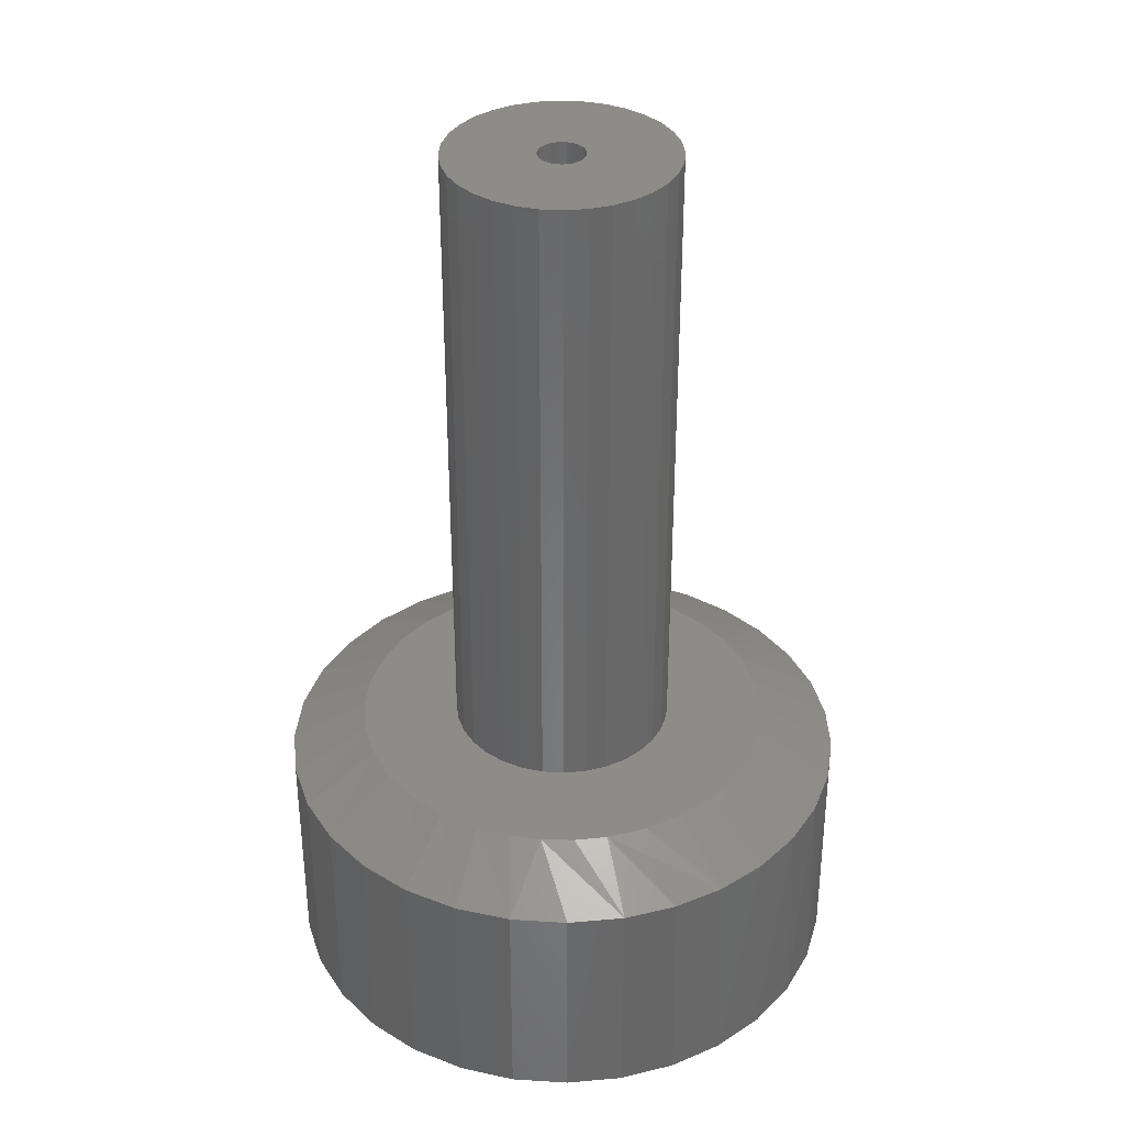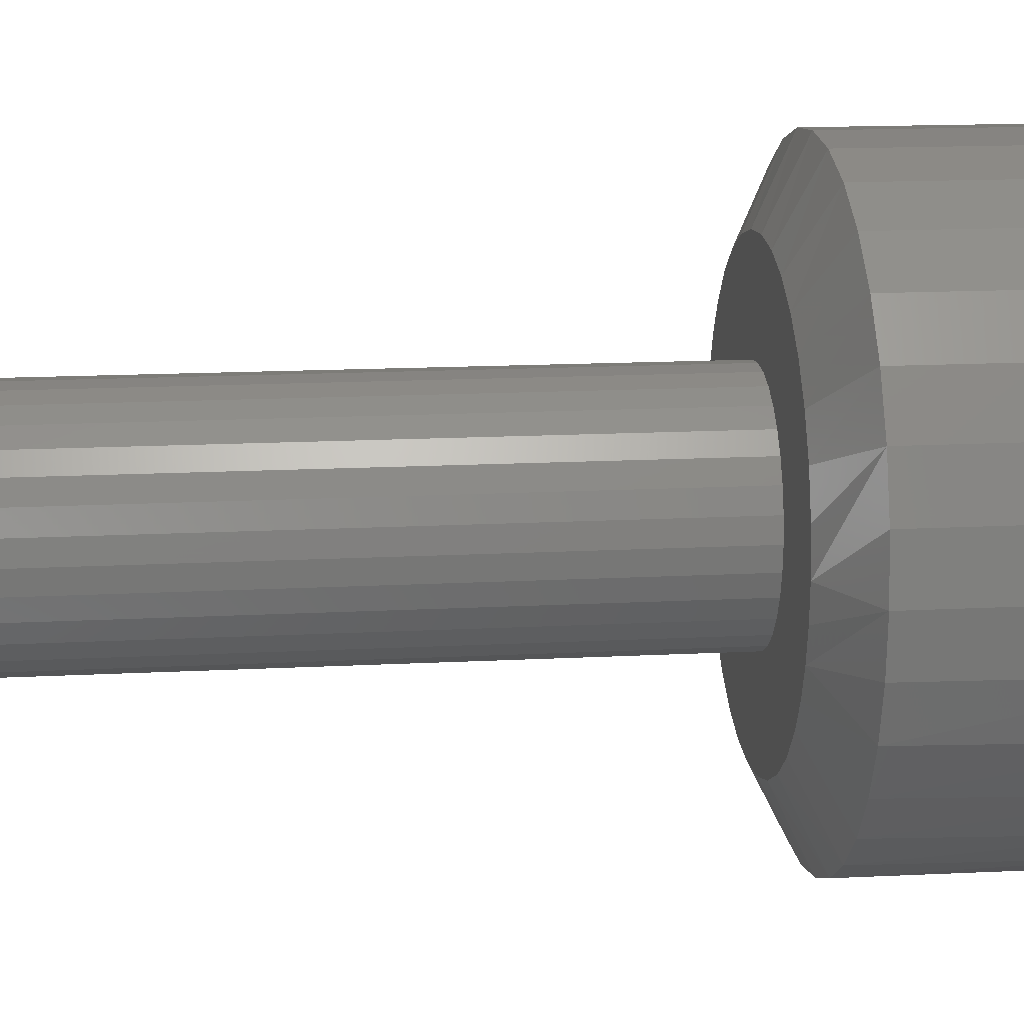
<metadata>
{"format":"stl","ext":"stl","renderer":"f3d","projection":"perspective","resolution":1024,"background":"white","views":[{"elev":35.8,"azim":-102.2,"up":"+Z"},{"elev":15.0,"azim":83.5,"up":"+Y"}]}
</metadata>
<code>
# stl→obj: 359 verts, 714 faces
v -0.08585 0.1403 0.1094
v -0.08666 0.1403 0.1426
v -0.1645 0.003983 0.1094
v -0.1675 -1.525e-20 0.1406
v -0.1667 -1.174e-20 0.1083
v -0.1648 -3.389e-21 0.03125
v -0.1641 0 0
v -0.08393 0.1403 0.03125
v -0.08321 0.1403 0.001985
v 0.07179 0.1408 0.1465
v 0.0727 0.1408 0.1094
v 0.07462 0.1408 0.03125
v 0.07525 0.1408 0.005875
v 0.1528 0.001119 0.1484
v 0.1537 0.001119 0.1094
v 0.1556 0.001119 0.03125
v 0.1562 0.001119 0.007863
v 0.07192 -0.1391 0.1465
v 0.07283 -0.1391 0.1094
v 0.07475 -0.1391 0.03125
v 0.07537 -0.1391 0.005878
v -0.08654 -0.1397 0.1426
v -0.08572 -0.1397 0.1094
v -0.0838 -0.1397 0.03125
v -0.08309 -0.1397 0.001988
v -0.1645 -0.003959 0.1094
v -0.007532 0.0161 0.1445
v -0.009912 0.01402 0.1445
v -0.01194 0.01159 0.1444
v -0.01356 0.008861 0.1444
v -0.01473 0.005923 0.1443
v -0.01524 0.003982 0.1443
v -0.01548 0.002664 0.1443
v -0.01562 1.137e-17 0.1443
v 0.02412 -0.003982 0.1453
v 0.02436 -0.002664 0.1453
v 0.02451 0 0.1453
v 0.02434 0.002799 0.1453
v 0.02408 0.004181 0.1453
v 0.02352 0.006214 0.1453
v 0.02201 0.009684 0.1452
v 0.01987 0.01282 0.1452
v 0.01716 0.01551 0.1451
v 0.01401 0.01763 0.145
v -0.01546 -0.002799 0.1443
v -0.0152 -0.004181 0.1443
v -0.01464 -0.006214 0.1443
v -0.01313 -0.009684 0.1444
v -0.01098 -0.01282 0.1444
v -0.00828 -0.01551 0.1445
v -0.005128 -0.01763 0.1446
v -0.001648 -0.01912 0.1447
v 0.00205 -0.01992 0.1447
v 0.005851 -0.02001 0.1448
v 0.003031 0.02001 0.1448
v -0.0007287 0.01938 0.1447
v -0.004295 0.01806 0.1446
v 0.00961 -0.01938 0.1449
v 0.01318 -0.01806 0.145
v 0.01641 -0.0161 0.1451
v 0.01879 -0.01402 0.1452
v 0.02082 -0.01159 0.1452
v 0.02244 -0.008861 0.1452
v 0.02361 -0.005923 0.1453
v 0.01053 0.01912 0.145
v 0.006832 0.01992 0.1449
v -0.09454 -0.1447 0.03125
v -0.06445 -0.1608 0.03125
v -0.1209 -0.123 0.03125
v -0.03181 -0.1707 0.03125
v 0.002138 -0.174 0.03125
v 0.03609 -0.1707 0.03125
v 0.06873 -0.1608 0.03125
v 0.09881 -0.1447 0.03125
v 0.1252 -0.123 0.03125
v 0.1468 -0.09668 0.03125
v 0.1629 -0.06659 0.03125
v 0.1728 -0.03395 0.03125
v 0.1762 -1.972e-16 0.03125
v -0.06445 0.1608 0.03125
v -0.09454 0.1447 0.03125
v -0.1209 0.123 0.03125
v -0.1425 0.09668 0.03125
v -0.1586 0.06659 0.03125
v -0.1685 0.03395 0.03125
v 0.1252 0.123 0.03125
v 0.09881 0.1447 0.03125
v 0.06873 0.1608 0.03125
v 0.03609 0.1707 0.03125
v 0.002138 0.174 0.03125
v -0.03181 0.1707 0.03125
v -0.1719 9.859e-17 0.03125
v -0.1685 -0.03395 0.03125
v -0.1586 -0.06659 0.03125
v -0.1425 -0.09668 0.03125
v 0.1728 0.03395 0.03125
v 0.1629 0.06659 0.03125
v 0.1468 0.09668 0.03125
v -0.1508 -0.06628 0.1094
v -0.1265 -0.1172 0.1057
v -0.1458 -0.09161 0.1057
v -0.1601 -0.06286 0.1057
v -0.1606 -0.03582 0.1094
v -0.115 -0.1186 0.1094
v -0.07543 -0.1558 0.1057
v -0.1027 -0.1389 0.1057
v -0.1354 -0.0942 0.1094
v -0.03214 -0.1631 0.1094
v -0.01392 -0.1733 0.1057
v -0.04548 -0.1674 0.1057
v -0.0624 -0.1536 0.1094
v -0.09033 -0.1386 0.1094
v 0.03102 -0.1641 0.1094
v 0.04976 -0.1674 0.1057
v 0.01819 -0.1733 0.1057
v -0.0006293 -0.1666 0.1094
v 0.09025 -0.1415 0.1094
v 0.107 -0.1389 0.1057
v 0.0797 -0.1558 0.1057
v 0.06168 -0.1557 0.1094
v 0.1369 -0.09795 0.1094
v 0.1501 -0.09161 0.1057
v 0.1307 -0.1172 0.1057
v 0.1157 -0.122 0.1094
v 0.1732 -0.03197 0.1057
v 0.1644 -0.06286 0.1057
v 0.1606 -0.05149 0.1094
v 0.1506 -0.07565 0.1094
v -0.1689 -0.03197 0.1057
v -0.1719 9.859e-17 0.1057
v 0.1762 0 0.1057
v 0.1667 -0.02607 0.1094
v 0.1688 -1.464e-12 0.1094
v 0.1413 0.09169 0.1094
v 0.1252 0.123 0.1057
v 0.1468 0.09668 0.1057
v 0.1629 0.06659 0.1057
v 0.1563 0.06321 0.1094
v 0.0966 0.1373 0.1094
v 0.06873 0.1608 0.1057
v 0.09881 0.1447 0.1057
v 0.1211 0.1167 0.1094
v 0.03818 0.1627 0.1094
v 0.002138 0.174 0.1057
v 0.03609 0.1707 0.1057
v 0.06861 0.1528 0.1094
v -0.02556 0.1643 0.1094
v -0.06445 0.1608 0.1057
v -0.03181 0.1707 0.1057
v 0.006409 0.1666 0.1094
v -0.08546 0.1418 0.1094
v -0.1209 0.123 0.1057
v -0.09454 0.1447 0.1057
v -0.05656 0.156 0.1094
v -0.1327 0.09795 0.1094
v -0.1586 0.06659 0.1057
v -0.1425 0.09668 0.1057
v -0.1112 0.1222 0.1094
v -0.1557 0.05338 0.1094
v -0.162 0.02901 0.1094
v -0.1685 0.03395 0.1057
v -0.1459 0.07654 0.1094
v 0.1656 0.03225 0.1094
v 0.1728 0.03395 0.1057
v 0.02451 0 0.75
v 0.02412 -0.003915 0.75
v -0.01524 -0.003915 0.75
v -0.01562 1.137e-17 0.75
v 0.02298 -0.007679 0.75
v 0.02112 -0.01115 0.75
v 0.01863 -0.01419 0.75
v 0.01559 -0.01668 0.75
v 0.01212 -0.01854 0.75
v 0.008355 -0.01968 0.75
v 0.004441 -0.02007 0.75
v 0.0005261 -0.01968 0.75
v -0.003238 -0.01854 0.75
v -0.006707 -0.01668 0.75
v -0.009748 -0.01419 0.75
v -0.01224 -0.01115 0.75
v -0.0141 -0.007679 0.75
v -0.01524 0.003915 0.75
v 0.02412 0.003915 0.75
v -0.0141 0.007679 0.75
v -0.01224 0.01115 0.75
v -0.009748 0.01419 0.75
v -0.006707 0.01668 0.75
v -0.003238 0.01854 0.75
v 0.0005261 0.01968 0.75
v 0.004441 0.02007 0.75
v 0.008355 0.01968 0.75
v 0.01212 0.01854 0.75
v 0.01559 0.01668 0.75
v 0.01863 0.01419 0.75
v 0.02112 0.01115 0.75
v 0.02298 0.007679 0.75
v 0.1026 0 0.75
v -0.09375 1.202e-17 0.75
v -0.09186 -0.01916 0.75
v 0.09516 0.03758 0.75
v 0.08608 0.05455 0.75
v 0.07387 0.06943 0.75
v 0.05899 0.08164 0.75
v 0.04202 0.09072 0.75
v 0.0236 0.0963 0.75
v 0.004441 0.09819 0.75
v -0.01472 0.0963 0.75
v -0.03314 0.09072 0.75
v -0.05011 0.08164 0.75
v -0.06499 0.06943 0.75
v -0.0772 0.05455 0.75
v -0.08628 0.03758 0.75
v -0.09186 0.01916 0.75
v -0.08628 -0.03758 0.75
v -0.0772 -0.05455 0.75
v -0.06499 -0.06943 0.75
v -0.05011 -0.08164 0.75
v -0.03314 -0.09072 0.75
v -0.01472 -0.0963 0.75
v 0.004441 -0.09819 0.75
v 0.0236 -0.0963 0.75
v 0.04202 -0.09072 0.75
v 0.05899 -0.08164 0.75
v 0.07387 -0.06943 0.75
v 0.08608 -0.05455 0.75
v 0.09516 -0.03758 0.75
v 0.1007 0.01916 0.75
v 0.1007 -0.01916 0.75
v 0.1026 -2.405e-17 0.1875
v 0.1007 -0.01916 0.1875
v 0.09516 -0.03758 0.1875
v 0.08608 -0.05455 0.1875
v 0.07387 -0.06943 0.1875
v 0.05899 -0.08164 0.1875
v 0.04202 -0.09072 0.1875
v 0.0236 -0.0963 0.1875
v 0.004441 -0.09819 0.1875
v -0.01472 -0.0963 0.1875
v -0.03314 -0.09072 0.1875
v -0.05011 -0.08164 0.1875
v -0.06499 -0.06943 0.1875
v -0.0772 -0.05455 0.1875
v -0.08628 -0.03758 0.1875
v -0.09186 -0.01916 0.1875
v -0.09375 1.202e-17 0.1875
v -0.09186 0.01916 0.1875
v -0.08628 0.03758 0.1875
v -0.0772 0.05455 0.1875
v -0.06499 0.06943 0.1875
v -0.05011 0.08164 0.1875
v -0.03314 0.09072 0.1875
v -0.01472 0.0963 0.1875
v 0.004441 0.09819 0.1875
v 0.0236 0.0963 0.1875
v 0.04202 0.09072 0.1875
v 0.05899 0.08164 0.1875
v 0.07387 0.06943 0.1875
v 0.08608 0.05455 0.1875
v 0.09516 0.03758 0.1875
v 0.1007 0.01916 0.1875
v -0.1628 0.08402 0.1875
v -0.1691 -0.0702 0.1875
v 0.1849 -0.02895 0.1875
v 0.167 -0.08402 0.1875
v 0.1519 -0.1088 0.1875
v 0.1567 0.1018 0.1875
v 0.1343 0.1296 0.1875
v 0.1071 0.1525 0.1875
v 0.07597 0.1697 0.1875
v 0.04217 0.1807 0.1875
v 0.006882 0.185 0.1875
v -0.02862 0.1825 0.1875
v -0.06306 0.1732 0.1875
v -0.09516 0.1575 0.1875
v -0.1237 0.1357 0.1875
v -0.1476 0.1088 0.1875
v -0.1524 -0.1018 0.1875
v -0.13 -0.1296 0.1875
v -0.1028 -0.1525 0.1875
v -0.07169 -0.1697 0.1875
v -0.03789 -0.1807 0.1875
v -0.002606 -0.185 0.1875
v 0.0329 -0.1825 0.1875
v 0.06733 -0.1732 0.1875
v 0.09943 -0.1575 0.1875
v 0.128 -0.1357 0.1875
v 0.1734 0.0702 0.1875
v -0.1829 2.604e-12 0.1875
v -0.1807 0.02895 0.1875
v -0.1739 0.05719 0.1875
v -0.1794 -0.03582 0.1875
v 0.1837 0.03582 0.1875
v 0.1872 2.604e-12 0.1875
v 0.1782 -0.05719 0.1875
v -0.2122 -0.1327 0.154
v -0.1842 -0.1699 0.154
v -0.233 -0.09108 0.154
v -0.1498 -0.2012 0.154
v -0.1102 -0.2257 0.154
v -0.06686 -0.2425 0.154
v -0.02113 -0.2511 0.154
v 0.0254 -0.2511 0.154
v 0.07114 -0.2425 0.154
v 0.1145 -0.2257 0.154
v 0.1541 -0.2012 0.154
v 0.1885 -0.1699 0.154
v 0.2165 -0.1327 0.154
v 0.2372 -0.09108 0.154
v 0.25 -0.04633 0.154
v 0.2543 0 0.154
v -0.25 1.428e-16 0.154
v -0.2457 -0.04633 0.154
v -0.2308 0.09649 0.154
v -0.2452 0.04919 0.154
v 0.2351 0.09649 0.154
v 0.2118 0.1401 0.154
v 0.1804 0.1783 0.154
v 0.1422 0.2096 0.154
v 0.09863 0.2329 0.154
v 0.05133 0.2473 0.154
v 0.002138 0.2521 0.154
v -0.04705 0.2473 0.154
v -0.09435 0.2329 0.154
v -0.1379 0.2096 0.154
v -0.1762 0.1783 0.154
v -0.2075 0.1401 0.154
v 0.2494 0.04919 0.154
v -0.25 1.428e-16 -0.04688
v -0.2452 0.04919 -0.04688
v -0.2308 0.09649 -0.04688
v -0.2075 0.1401 -0.04688
v -0.1762 0.1783 -0.04688
v -0.1379 0.2096 -0.04688
v -0.09435 0.2329 -0.04688
v -0.04705 0.2473 -0.04688
v 0.002138 0.2521 -0.04688
v 0.05133 0.2473 -0.04688
v 0.09863 0.2329 -0.04688
v 0.1422 0.2096 -0.04688
v 0.1804 0.1783 -0.04688
v 0.2118 0.1401 -0.04688
v 0.2351 0.09649 -0.04688
v 0.2494 0.04919 -0.04688
v 0.2543 -2.857e-16 -0.04688
v 0.2494 -0.04919 -0.04688
v 0.2351 -0.09649 -0.04688
v 0.2118 -0.1401 -0.04688
v 0.1804 -0.1783 -0.04688
v 0.1422 -0.2096 -0.04688
v 0.09863 -0.2329 -0.04688
v 0.05133 -0.2473 -0.04688
v 0.002138 -0.2521 -0.04688
v -0.04705 -0.2473 -0.04688
v -0.09435 -0.2329 -0.04688
v -0.1379 -0.2096 -0.04688
v -0.1762 -0.1783 -0.04688
v -0.2075 -0.1401 -0.04688
v -0.2308 -0.09649 -0.04688
v -0.2452 -0.04919 -0.04688
f 1 2 3
f 3 2 4
f 3 4 5
f 6 7 8
f 8 7 9
f 2 1 10
f 10 1 11
f 8 9 12
f 12 9 13
f 10 11 14
f 14 11 15
f 12 13 16
f 16 13 17
f 14 15 18
f 18 15 19
f 16 17 20
f 20 17 21
f 18 19 22
f 22 19 23
f 20 21 24
f 24 21 25
f 22 23 4
f 4 23 26
f 4 26 5
f 24 25 6
f 6 25 7
f 4 2 27
f 4 27 28
f 4 28 29
f 4 29 30
f 4 30 31
f 4 31 32
f 4 32 33
f 4 33 34
f 14 35 36
f 14 36 37
f 14 37 38
f 14 38 39
f 14 39 40
f 14 40 41
f 14 41 42
f 14 42 43
f 14 43 44
f 14 44 10
f 22 4 34
f 22 34 45
f 22 45 46
f 22 46 47
f 22 47 48
f 22 48 49
f 22 49 50
f 22 50 51
f 22 51 52
f 22 52 53
f 22 53 54
f 22 54 18
f 2 10 55
f 2 55 56
f 2 56 57
f 2 57 27
f 18 54 58
f 18 58 59
f 18 59 60
f 18 60 61
f 18 61 62
f 18 62 63
f 18 63 64
f 18 64 35
f 18 35 14
f 10 44 65
f 10 65 66
f 10 66 55
f 24 67 68
f 24 69 67
f 20 24 68
f 20 68 70
f 20 70 71
f 20 71 72
f 20 72 73
f 20 73 74
f 20 74 75
f 20 75 76
f 20 76 77
f 20 77 78
f 20 78 79
f 20 79 16
f 8 80 81
f 8 81 82
f 8 82 83
f 8 83 84
f 8 84 85
f 8 85 6
f 12 16 86
f 12 86 87
f 12 87 88
f 12 88 89
f 12 89 90
f 12 90 91
f 12 91 80
f 12 80 8
f 6 85 92
f 6 92 93
f 6 93 94
f 6 94 95
f 6 95 69
f 6 69 24
f 16 79 96
f 16 96 97
f 16 97 98
f 16 98 86
f 99 100 101
f 101 102 99
f 99 102 103
f 104 105 106
f 106 100 104
f 104 100 107
f 100 99 107
f 108 109 110
f 108 110 111
f 110 105 111
f 111 105 112
f 105 104 112
f 113 114 115
f 113 115 116
f 115 109 116
f 116 109 108
f 117 118 119
f 117 119 120
f 119 114 120
f 120 114 113
f 121 122 123
f 121 123 124
f 123 118 124
f 124 118 117
f 125 126 127
f 127 126 128
f 126 122 128
f 128 122 121
f 5 26 103
f 5 103 102
f 5 102 129
f 5 129 130
f 131 125 127
f 131 127 132
f 131 132 133
f 134 135 136
f 136 137 134
f 134 137 138
f 139 140 141
f 141 135 139
f 139 135 142
f 143 144 145
f 145 140 143
f 143 140 146
f 147 148 149
f 149 144 147
f 147 144 150
f 151 152 153
f 153 148 151
f 151 148 154
f 155 156 157
f 157 152 155
f 155 152 158
f 159 160 161
f 161 156 159
f 159 156 162
f 137 163 138
f 135 134 142
f 140 139 146
f 144 143 150
f 148 147 154
f 152 151 158
f 156 155 162
f 5 130 161
f 5 161 160
f 5 160 3
f 133 163 137
f 133 137 164
f 133 164 131
f 124 117 19
f 117 23 19
f 150 143 147
f 154 147 143
f 146 154 143
f 108 111 120
f 113 108 120
f 116 108 113
f 1 3 160
f 1 160 159
f 1 159 162
f 1 162 155
f 1 155 158
f 1 158 151
f 1 151 11
f 15 11 139
f 15 139 142
f 15 142 134
f 15 134 138
f 15 138 163
f 15 163 133
f 15 133 132
f 15 132 127
f 15 127 128
f 15 128 121
f 15 121 124
f 15 124 19
f 26 23 112
f 26 112 104
f 26 104 107
f 26 107 99
f 26 99 103
f 139 11 146
f 146 11 151
f 146 151 154
f 112 23 111
f 111 23 117
f 111 117 120
f 37 36 165
f 36 166 165
f 167 45 168
f 45 34 168
f 35 166 36
f 166 35 64
f 64 169 166
f 63 169 64
f 170 169 63
f 62 170 63
f 171 170 62
f 172 60 59
f 59 173 172
f 173 59 58
f 58 174 173
f 174 58 54
f 54 175 174
f 175 54 53
f 53 176 175
f 176 53 52
f 52 177 176
f 177 52 51
f 51 178 177
f 178 51 50
f 50 179 178
f 49 179 50
f 180 179 49
f 48 180 49
f 181 180 48
f 47 181 48
f 167 181 47
f 46 167 47
f 167 46 45
f 62 61 171
f 171 61 60
f 171 60 172
f 34 33 168
f 33 182 168
f 183 38 165
f 38 37 165
f 32 182 33
f 182 32 31
f 31 184 182
f 30 184 31
f 185 184 30
f 29 185 30
f 186 185 29
f 187 27 57
f 57 188 187
f 188 57 56
f 56 189 188
f 189 56 55
f 55 190 189
f 190 55 66
f 66 191 190
f 191 66 65
f 65 192 191
f 192 65 44
f 44 193 192
f 193 44 43
f 43 194 193
f 42 194 43
f 195 194 42
f 41 195 42
f 196 195 41
f 40 196 41
f 183 196 40
f 39 183 40
f 183 39 38
f 29 28 186
f 186 28 27
f 186 27 187
f 21 17 25
f 25 17 7
f 17 13 7
f 7 13 9
f 197 165 166
f 191 192 193
f 198 199 167
f 198 167 168
f 198 168 182
f 190 191 200
f 190 200 201
f 190 201 202
f 190 202 203
f 190 203 204
f 190 204 205
f 190 205 206
f 190 206 207
f 190 207 208
f 190 208 209
f 190 209 210
f 190 210 211
f 190 211 212
f 190 212 189
f 213 198 182
f 213 182 184
f 213 184 185
f 213 185 186
f 213 186 187
f 213 187 188
f 213 188 189
f 213 189 212
f 199 214 176
f 199 176 177
f 199 177 178
f 199 178 179
f 199 179 180
f 199 180 181
f 199 181 167
f 175 176 214
f 175 214 215
f 175 215 216
f 175 216 217
f 175 217 218
f 175 218 219
f 175 219 220
f 175 220 221
f 175 221 222
f 175 222 223
f 175 223 224
f 175 224 225
f 175 225 226
f 175 226 174
f 227 200 191
f 227 191 193
f 227 193 194
f 227 194 195
f 227 195 196
f 227 196 183
f 227 183 165
f 227 165 197
f 228 197 166
f 228 166 169
f 228 169 170
f 228 170 171
f 228 171 172
f 228 172 173
f 228 173 174
f 228 174 226
f 229 197 230
f 230 197 228
f 230 228 231
f 231 228 226
f 231 226 232
f 232 226 225
f 232 225 233
f 233 225 224
f 233 224 234
f 234 224 223
f 234 223 235
f 235 223 222
f 235 222 236
f 236 222 221
f 236 221 237
f 237 221 220
f 237 220 238
f 238 220 219
f 238 219 239
f 239 219 218
f 239 218 240
f 240 218 217
f 240 217 241
f 241 217 216
f 241 216 242
f 242 216 215
f 242 215 243
f 243 215 214
f 243 214 244
f 244 214 199
f 244 199 245
f 245 199 198
f 245 198 246
f 246 198 213
f 246 213 247
f 247 213 212
f 247 212 248
f 248 212 211
f 248 211 249
f 249 211 210
f 249 210 250
f 250 210 209
f 250 209 251
f 251 209 208
f 251 208 252
f 252 208 207
f 252 207 253
f 253 207 206
f 253 206 254
f 254 206 205
f 254 205 255
f 255 205 204
f 255 204 256
f 256 204 203
f 256 203 257
f 257 203 202
f 257 202 258
f 258 202 201
f 258 201 259
f 259 201 200
f 259 200 260
f 260 200 227
f 260 227 229
f 229 227 197
f 251 261 250
f 242 262 241
f 230 231 263
f 264 234 235
f 264 235 265
f 265 235 236
f 253 254 266
f 253 266 267
f 253 267 268
f 253 268 269
f 253 269 270
f 253 270 271
f 253 271 272
f 253 272 273
f 253 273 274
f 253 274 275
f 253 275 276
f 276 261 251
f 276 251 252
f 276 252 253
f 277 278 237
f 277 237 238
f 277 238 239
f 277 239 240
f 277 240 241
f 277 241 262
f 237 278 279
f 237 279 280
f 237 280 281
f 237 281 282
f 237 282 283
f 237 283 284
f 237 284 285
f 237 285 286
f 237 286 265
f 237 265 236
f 266 254 255
f 266 255 256
f 266 256 287
f 288 246 289
f 289 246 247
f 289 247 290
f 290 247 248
f 290 248 261
f 261 248 249
f 261 249 250
f 291 244 288
f 288 244 245
f 288 245 246
f 262 242 291
f 291 242 243
f 291 243 244
f 258 292 257
f 257 292 287
f 257 287 256
f 260 293 259
f 259 293 292
f 259 292 258
f 230 263 229
f 229 263 293
f 229 293 260
f 263 231 294
f 294 231 232
f 294 232 264
f 264 232 233
f 264 233 234
f 295 296 277
f 262 295 277
f 262 297 295
f 291 297 262
f 298 299 279
f 278 298 279
f 278 296 298
f 277 296 278
f 300 301 281
f 280 300 281
f 280 299 300
f 279 299 280
f 302 303 283
f 282 302 283
f 282 301 302
f 281 301 282
f 304 305 285
f 284 304 285
f 284 303 304
f 283 303 284
f 306 307 265
f 286 306 265
f 286 305 306
f 285 305 286
f 294 308 309
f 264 308 294
f 264 307 308
f 265 307 264
f 310 293 263
f 310 263 294
f 310 294 309
f 288 311 312
f 288 312 297
f 288 297 291
f 290 313 314
f 311 288 289
f 311 289 290
f 311 290 314
f 292 315 287
f 287 315 316
f 287 316 266
f 266 316 317
f 266 317 267
f 317 318 267
f 267 318 268
f 318 319 268
f 268 319 269
f 319 320 269
f 269 320 270
f 320 321 270
f 270 321 271
f 321 322 271
f 271 322 272
f 322 323 272
f 272 323 273
f 323 324 273
f 273 324 274
f 324 325 274
f 274 325 275
f 290 261 313
f 313 261 276
f 313 276 326
f 326 276 275
f 326 275 325
f 310 327 293
f 293 327 315
f 293 315 292
f 328 311 329
f 329 311 314
f 329 314 330
f 330 314 313
f 330 313 331
f 331 313 326
f 331 326 332
f 332 326 325
f 332 325 333
f 333 325 324
f 333 324 334
f 334 324 323
f 334 323 335
f 335 323 322
f 335 322 336
f 336 322 321
f 336 321 337
f 337 321 320
f 337 320 338
f 338 320 319
f 338 319 339
f 339 319 318
f 339 318 340
f 340 318 317
f 340 317 341
f 341 317 316
f 341 316 342
f 342 316 315
f 342 315 343
f 343 315 327
f 343 327 344
f 344 327 310
f 345 308 346
f 346 308 307
f 346 307 347
f 347 307 306
f 347 306 348
f 348 306 305
f 348 305 349
f 349 305 304
f 349 304 350
f 350 304 303
f 350 303 351
f 351 303 302
f 351 302 352
f 302 301 352
f 353 352 301
f 301 300 353
f 354 353 300
f 300 299 354
f 355 354 299
f 299 298 355
f 356 355 298
f 298 296 356
f 357 356 296
f 296 295 357
f 358 357 295
f 295 297 358
f 359 358 297
f 344 310 345
f 345 310 309
f 345 309 308
f 311 328 312
f 312 328 359
f 312 359 297
f 336 337 335
f 334 335 337
f 338 334 337
f 351 353 350
f 352 353 351
f 353 354 350
f 350 354 355
f 350 355 349
f 349 355 356
f 349 356 348
f 348 356 357
f 348 357 347
f 347 357 358
f 347 358 346
f 346 358 359
f 346 359 345
f 345 359 328
f 345 328 344
f 344 328 329
f 344 329 343
f 343 329 330
f 343 330 342
f 342 330 331
f 342 331 341
f 341 331 332
f 341 332 340
f 340 332 333
f 340 333 339
f 339 333 334
f 339 334 338
f 90 149 91
f 91 149 148
f 91 148 80
f 80 148 153
f 80 153 81
f 81 153 152
f 81 152 82
f 82 152 157
f 82 157 83
f 83 157 156
f 83 156 84
f 84 156 161
f 84 161 85
f 85 161 130
f 85 130 92
f 149 90 144
f 144 90 89
f 144 89 145
f 145 89 88
f 145 88 140
f 140 88 87
f 140 87 141
f 141 87 86
f 141 86 135
f 135 86 98
f 135 98 136
f 136 98 97
f 136 97 137
f 137 97 96
f 137 96 164
f 164 96 79
f 164 79 131
f 77 126 78
f 122 126 77
f 76 122 77
f 123 122 76
f 75 123 76
f 118 123 75
f 74 118 75
f 119 118 74
f 73 119 74
f 114 119 73
f 72 114 73
f 115 114 72
f 71 115 72
f 71 109 115
f 109 71 70
f 70 110 109
f 110 70 68
f 68 105 110
f 105 68 67
f 67 106 105
f 106 67 69
f 69 100 106
f 100 69 95
f 95 101 100
f 101 95 94
f 94 102 101
f 102 94 93
f 126 125 78
f 78 125 131
f 78 131 79
f 102 93 129
f 129 93 92
f 129 92 130

</code>
